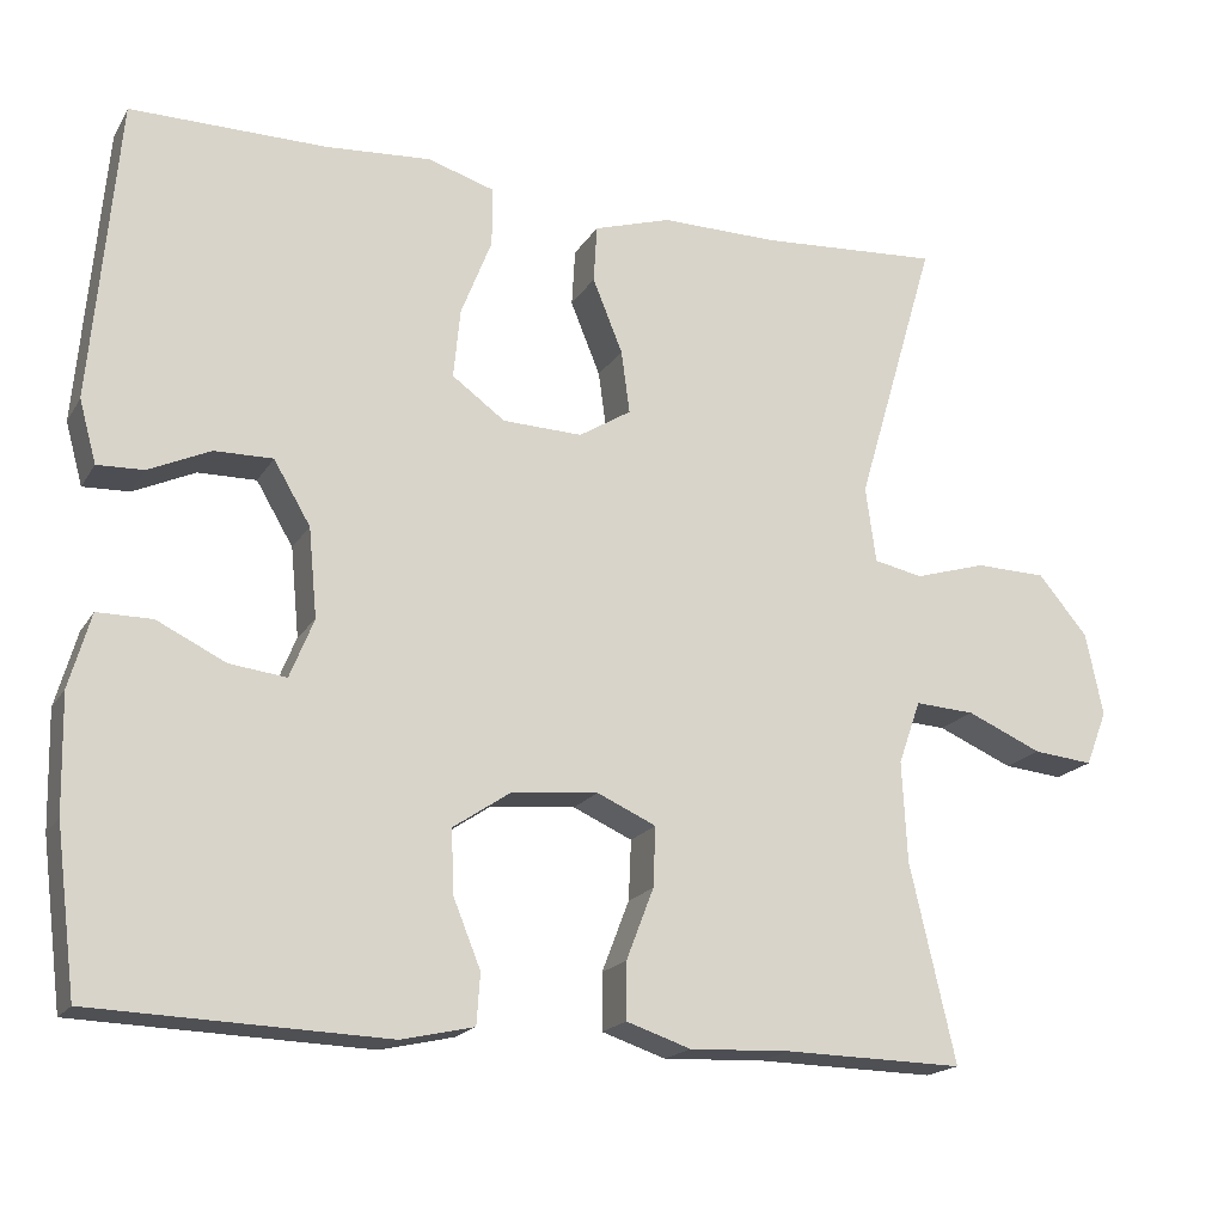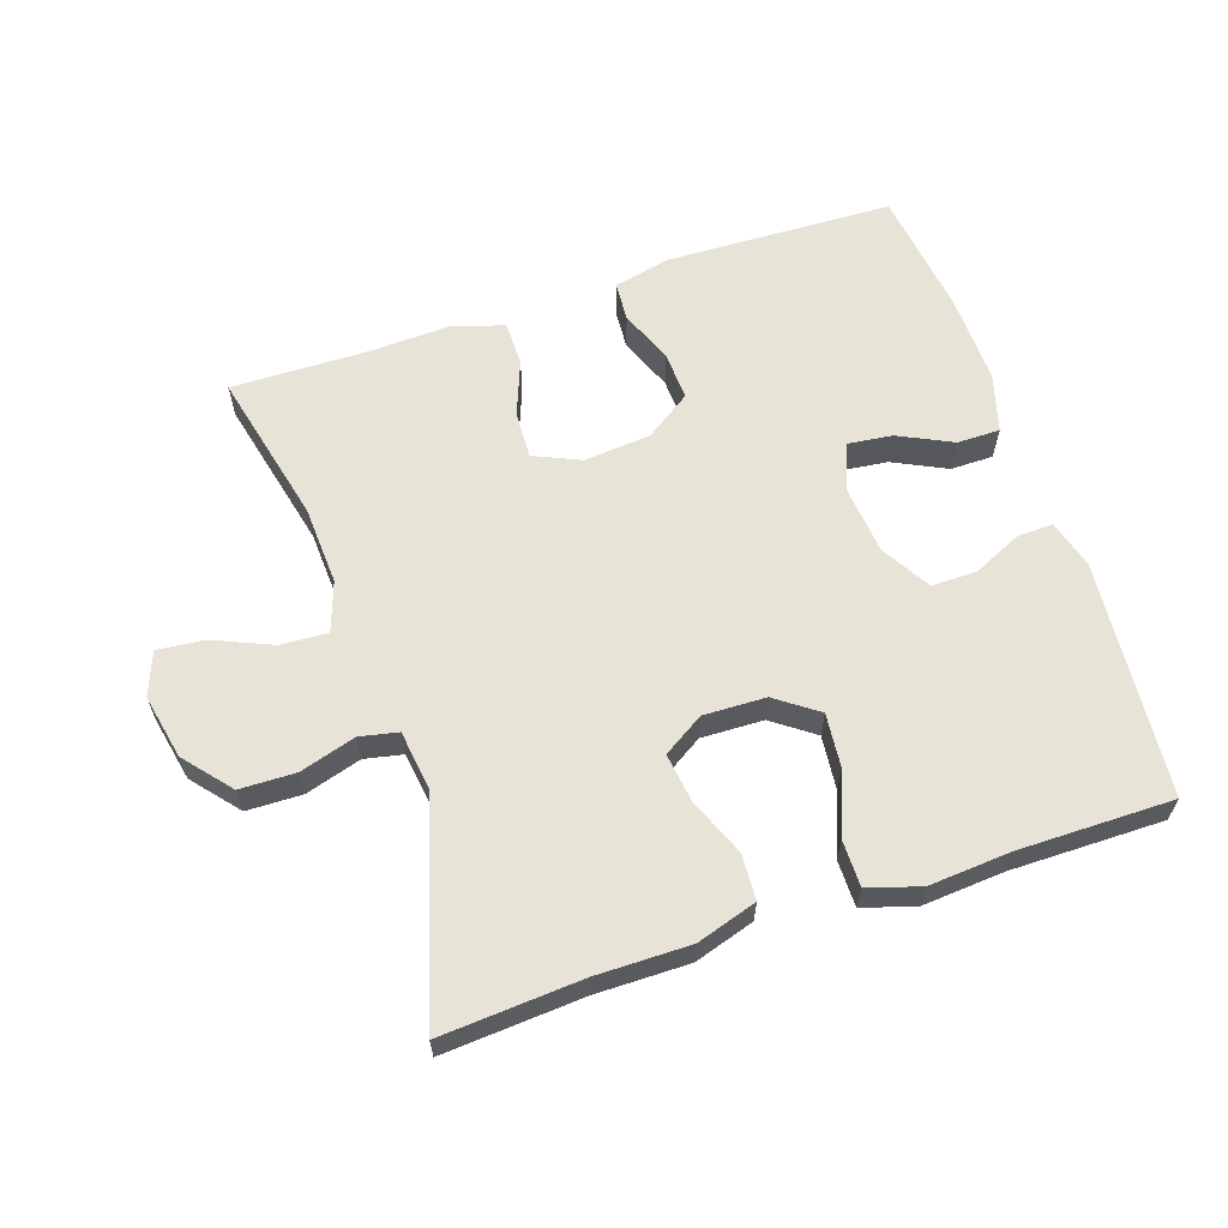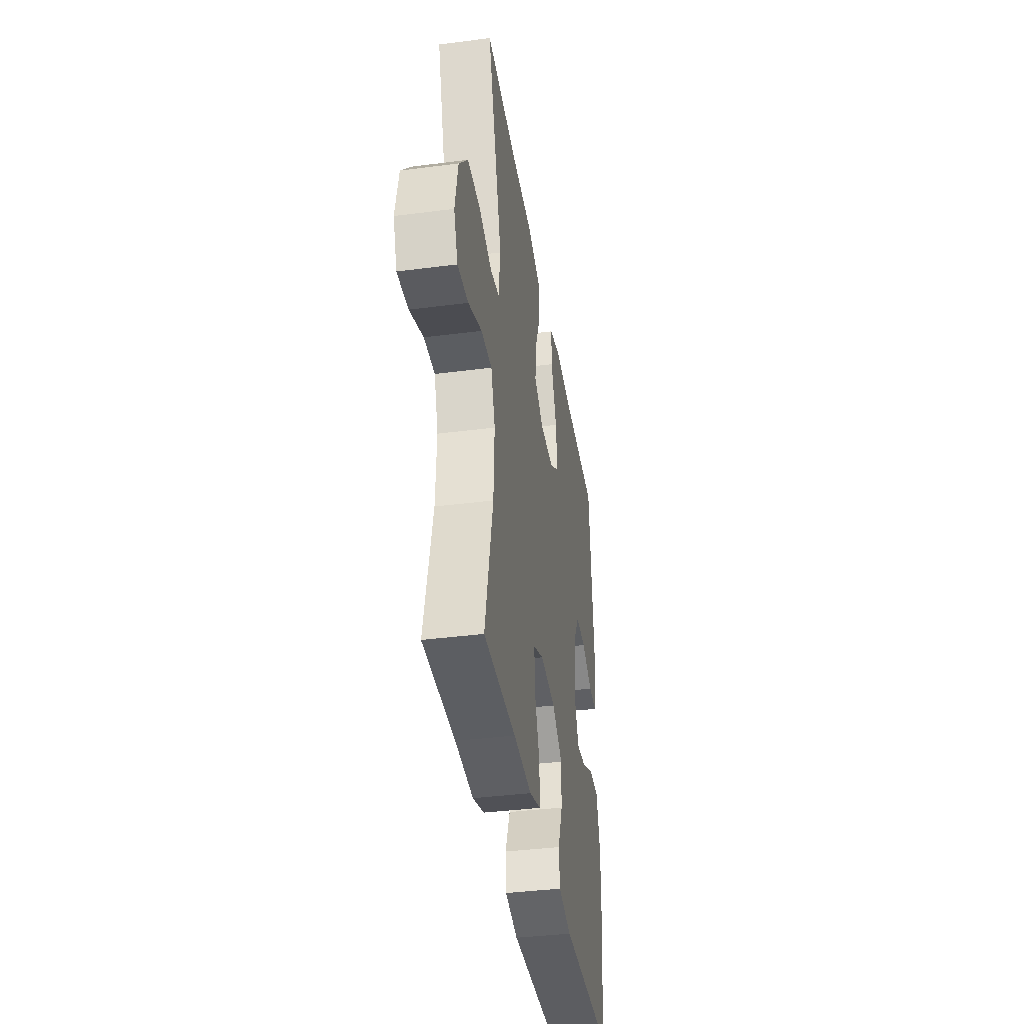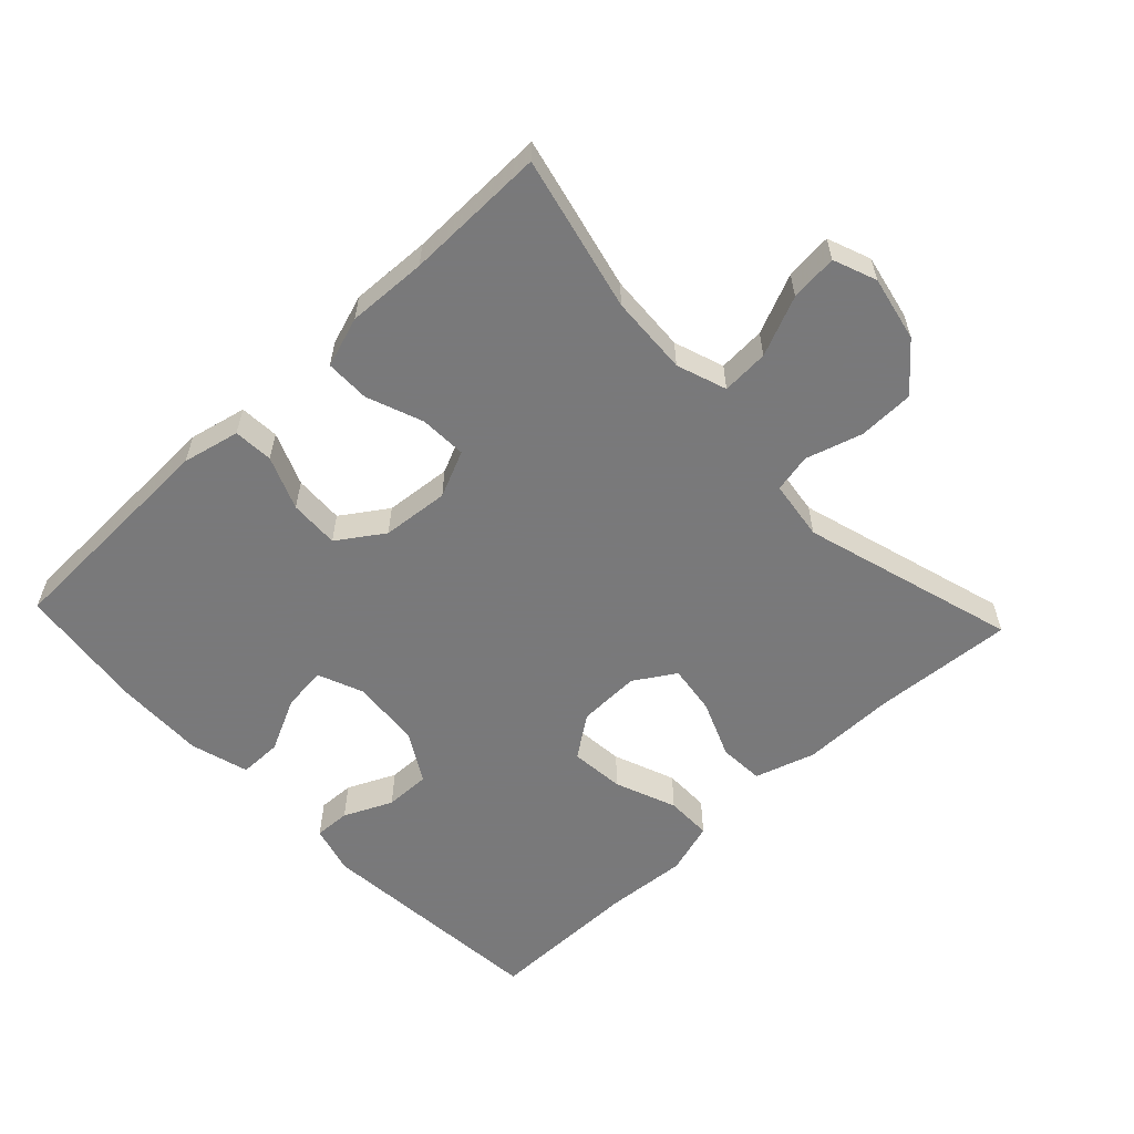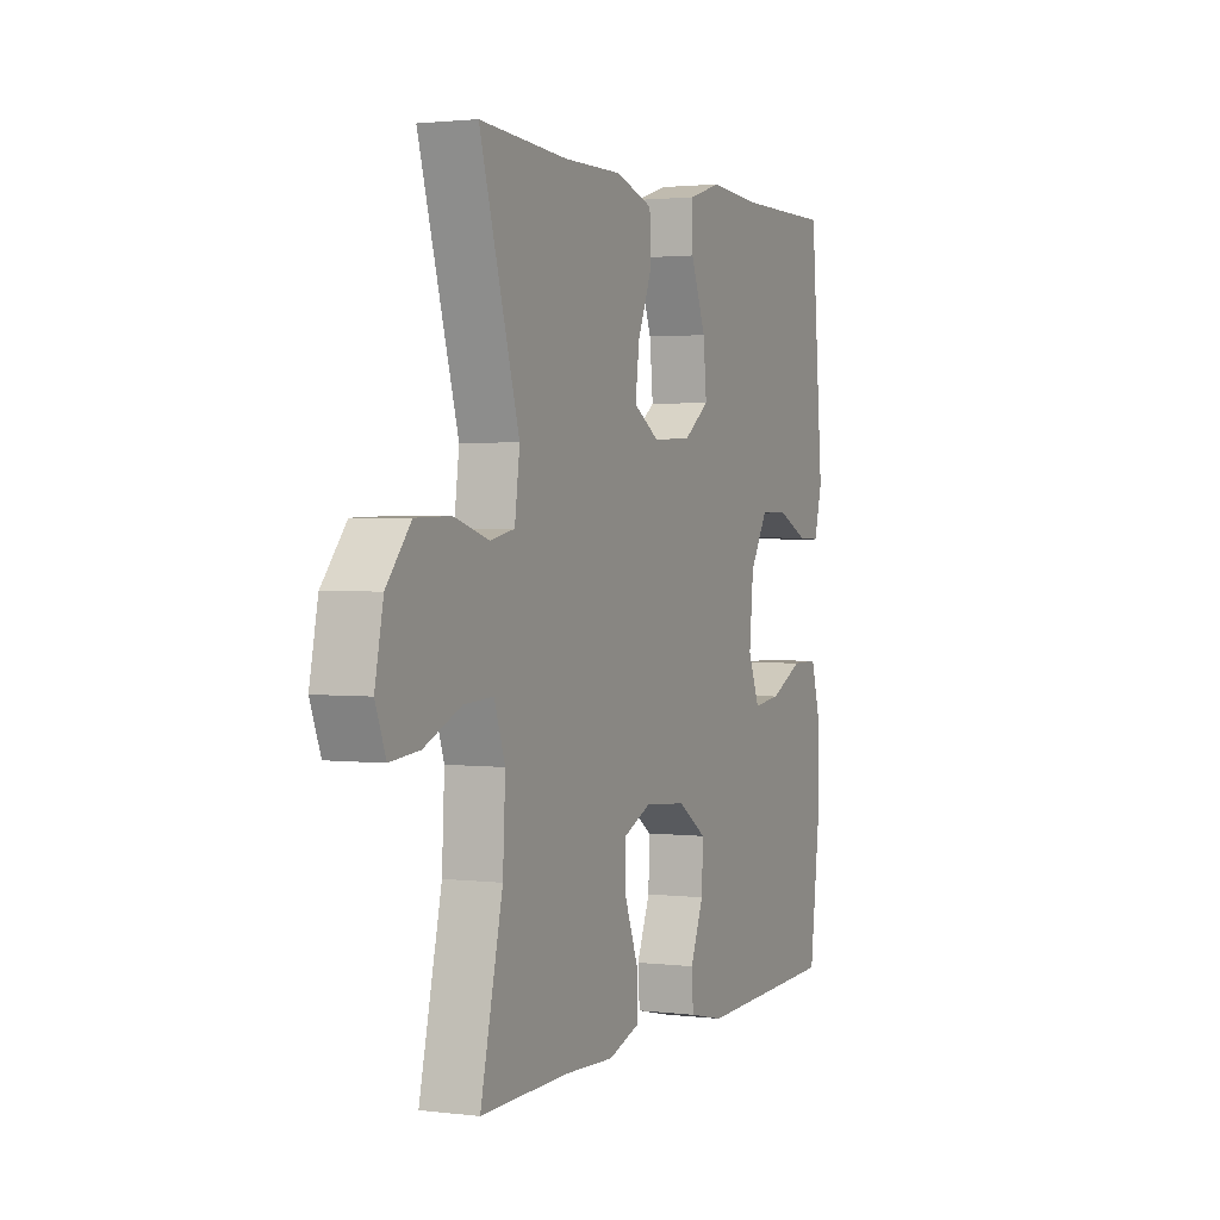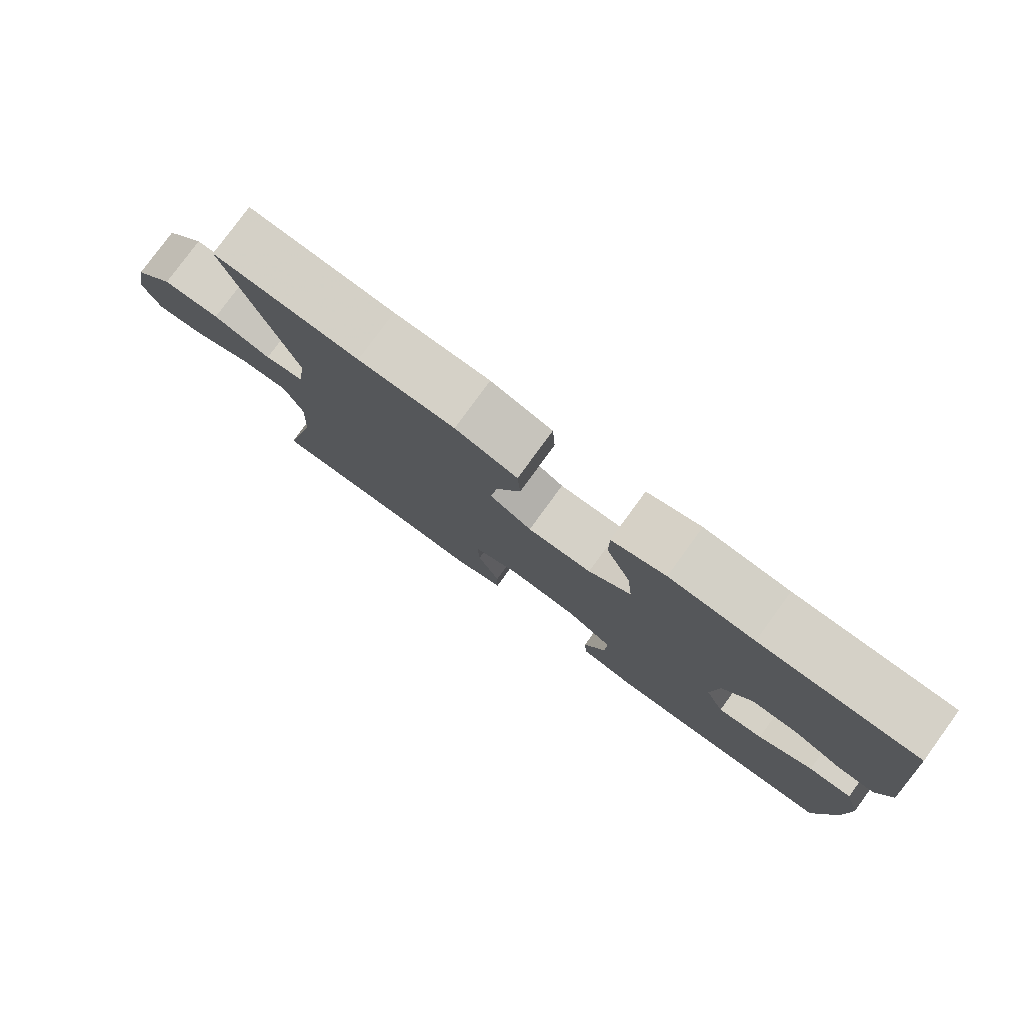
<metadata>
{"format":"obj","ext":"obj","renderer":"f3d","projection":"perspective","resolution":1024,"background":"white","views":[{"elev":-18.4,"azim":157.7,"up":"+Z"},{"elev":62.0,"azim":-18.6,"up":"+Y"},{"elev":-38.9,"azim":-80.8,"up":"+Z"},{"elev":-57.8,"azim":-136.7,"up":"+Y"},{"elev":1.9,"azim":-66.3,"up":"+Z"},{"elev":79.2,"azim":36.1,"up":"+Z"}]}
</metadata>
<code>
v -0.5 0.07 0.5
v -0.29 0.07 0.486
v -0.151 0.07 0.487
v -0.061 0.07 0.459
v -0.057 0.07 0.392
v -0.092 0.07 0.306
v -0.102 0.07 0.232
v -0.041 0.07 0.194
v 0.052 0.07 0.197
v 0.114 0.07 0.242
v 0.106 0.07 0.323
v 0.07 0.07 0.415
v 0.07 0.07 0.484
v 0.148 0.07 0.508
v 0.271 0.07 0.499
v 0.5 0.07 0.5
v 0.531 0.07 0.148
v 0.511 0.07 0.075
v 0.457 0.07 0.077
v 0.385 0.07 0.11
v 0.317 0.07 0.111
v 0.274 0.07 0.038
v 0.264 0.07 -0.066
v 0.292 0.07 -0.135
v 0.358 0.07 -0.127
v 0.438 0.07 -0.088
v 0.502 0.07 -0.088
v 0.527 0.07 -0.175
v 0.524 0.07 -0.31
v 0.5 0.07 -0.5
v 0.159 0.07 -0.512
v 0.074 0.07 -0.493
v 0.07 0.07 -0.434
v 0.102 0.07 -0.355
v 0.105 0.07 -0.281
v 0.037 0.07 -0.235
v -0.063 0.07 -0.226
v -0.132 0.07 -0.257
v -0.129 0.07 -0.327
v -0.097 0.07 -0.41
v -0.097 0.07 -0.476
v -0.172 0.07 -0.501
v -0.291 0.07 -0.496
v -0.5 0.07 -0.5
v -0.447 0.07 -0.27
v -0.441 0.07 -0.152
v -0.467 0.07 -0.078
v -0.537 0.07 -0.082
v -0.625 0.07 -0.12
v -0.695 0.07 -0.127
v -0.72 0.07 -0.063
v -0.7 0.07 0.034
v -0.642 0.07 0.103
v -0.559 0.07 0.105
v -0.475 0.07 0.08
v -0.418 0.07 0.092
v -0.406 0.07 0.181
v -0.5 0 0.5
v -0.29 0 0.486
v -0.151 0 0.487
v -0.061 0 0.459
v -0.057 0 0.392
v -0.092 0 0.306
v -0.102 0 0.232
v -0.041 0 0.194
v 0.052 0 0.197
v 0.114 0 0.242
v 0.106 0 0.323
v 0.07 0 0.415
v 0.07 0 0.484
v 0.148 0 0.508
v 0.271 0 0.499
v 0.5 0 0.5
v 0.531 0 0.148
v 0.511 0 0.075
v 0.457 0 0.077
v 0.385 0 0.11
v 0.317 0 0.111
v 0.274 0 0.038
v 0.264 0 -0.066
v 0.292 0 -0.135
v 0.358 0 -0.127
v 0.438 0 -0.088
v 0.502 0 -0.088
v 0.527 0 -0.175
v 0.524 0 -0.31
v 0.5 0 -0.5
v 0.159 0 -0.512
v 0.074 0 -0.493
v 0.07 0 -0.434
v 0.102 0 -0.355
v 0.105 0 -0.281
v 0.037 0 -0.235
v -0.063 0 -0.226
v -0.132 0 -0.257
v -0.129 0 -0.327
v -0.097 0 -0.41
v -0.097 0 -0.476
v -0.172 0 -0.501
v -0.291 0 -0.496
v -0.5 0 -0.5
v -0.447 0 -0.27
v -0.441 0 -0.152
v -0.467 0 -0.078
v -0.537 0 -0.082
v -0.625 0 -0.12
v -0.695 0 -0.127
v -0.72 0 -0.063
v -0.7 0 0.034
v -0.642 0 0.103
v -0.559 0 0.105
v -0.475 0 0.08
v -0.418 0 0.092
v -0.406 0 0.181
f 53 54 55
f 52 53 55
f 51 52 55
f 50 51 55
f 49 50 55
f 48 49 55
f 47 48 55 56
f 46 47 56
f 45 46 56 57
f 43 44 45
f 43 45 57
f 42 43 57
f 41 42 57
f 40 41 57
f 39 40 57
f 32 33 34
f 31 32 34
f 30 31 34
f 29 30 34
f 28 29 34
f 27 28 34
f 26 27 34
f 25 26 34
f 24 25 34 35
f 23 24 35 36
f 18 19 20
f 17 18 20
f 16 17 20
f 15 16 20
f 15 20 21
f 14 15 21
f 13 14 21
f 12 13 21
f 11 12 21
f 10 11 21 22
f 4 5 6
f 3 4 6
f 2 3 6
f 2 6 7
f 57 1 2
f 39 57 2
f 38 39 2
f 23 36 37
f 22 23 37
f 10 22 37
f 9 10 37
f 8 9 37 38
f 7 8 38
f 2 7 38
f 112 111 110
f 112 110 109
f 112 109 108
f 112 108 107
f 112 107 106
f 112 106 105
f 113 112 105 104
f 113 104 103
f 114 113 103 102
f 102 101 100
f 114 102 100
f 114 100 99
f 114 99 98
f 114 98 97
f 114 97 96
f 91 90 89
f 91 89 88
f 91 88 87
f 91 87 86
f 91 86 85
f 91 85 84
f 91 84 83
f 91 83 82
f 92 91 82 81
f 93 92 81 80
f 77 76 75
f 77 75 74
f 77 74 73
f 77 73 72
f 78 77 72
f 78 72 71
f 78 71 70
f 78 70 69
f 78 69 68
f 79 78 68 67
f 63 62 61
f 63 61 60
f 63 60 59
f 64 63 59
f 59 58 114
f 59 114 96
f 59 96 95
f 94 93 80
f 94 80 79
f 94 79 67
f 94 67 66
f 95 94 66 65
f 95 65 64
f 95 64 59
f 1 58 59 2
f 2 59 60 3
f 3 60 61 4
f 4 61 62 5
f 5 62 63 6
f 6 63 64 7
f 7 64 65 8
f 8 65 66 9
f 9 66 67 10
f 10 67 68 11
f 11 68 69 12
f 12 69 70 13
f 13 70 71 14
f 14 71 72 15
f 15 72 73 16
f 16 73 74 17
f 17 74 75 18
f 18 75 76 19
f 19 76 77 20
f 20 77 78 21
f 21 78 79 22
f 22 79 80 23
f 23 80 81 24
f 24 81 82 25
f 25 82 83 26
f 26 83 84 27
f 27 84 85 28
f 28 85 86 29
f 29 86 87 30
f 30 87 88 31
f 31 88 89 32
f 32 89 90 33
f 33 90 91 34
f 34 91 92 35
f 35 92 93 36
f 36 93 94 37
f 37 94 95 38
f 38 95 96 39
f 39 96 97 40
f 40 97 98 41
f 41 98 99 42
f 42 99 100 43
f 43 100 101 44
f 44 101 102 45
f 45 102 103 46
f 46 103 104 47
f 47 104 105 48
f 48 105 106 49
f 49 106 107 50
f 50 107 108 51
f 51 108 109 52
f 52 109 110 53
f 53 110 111 54
f 54 111 112 55
f 55 112 113 56
f 56 113 114 57
f 57 114 58 1

</code>
